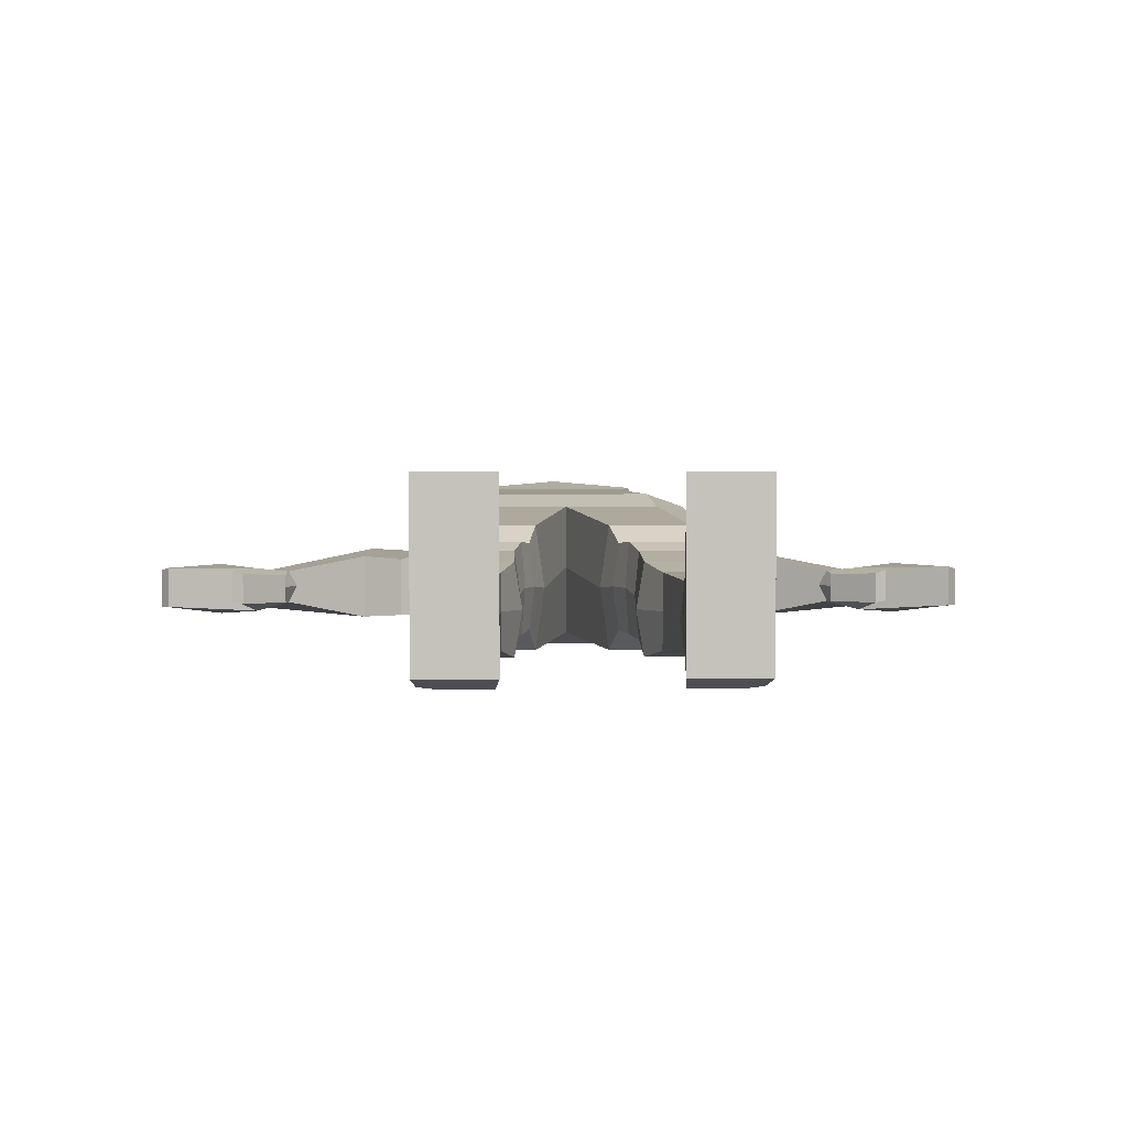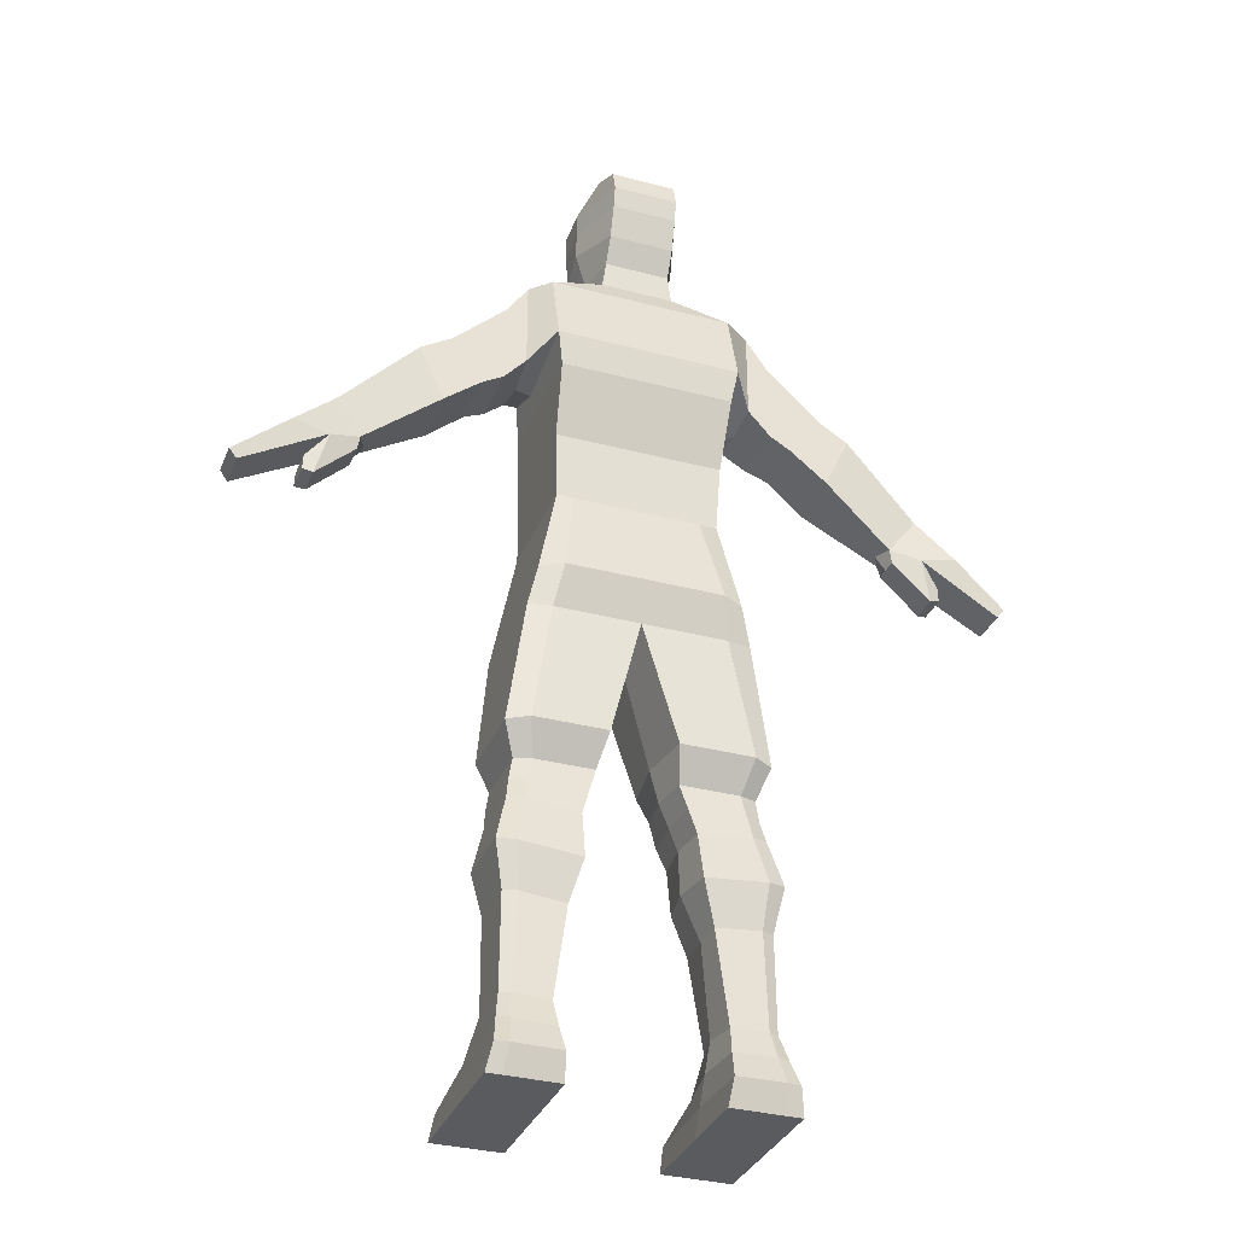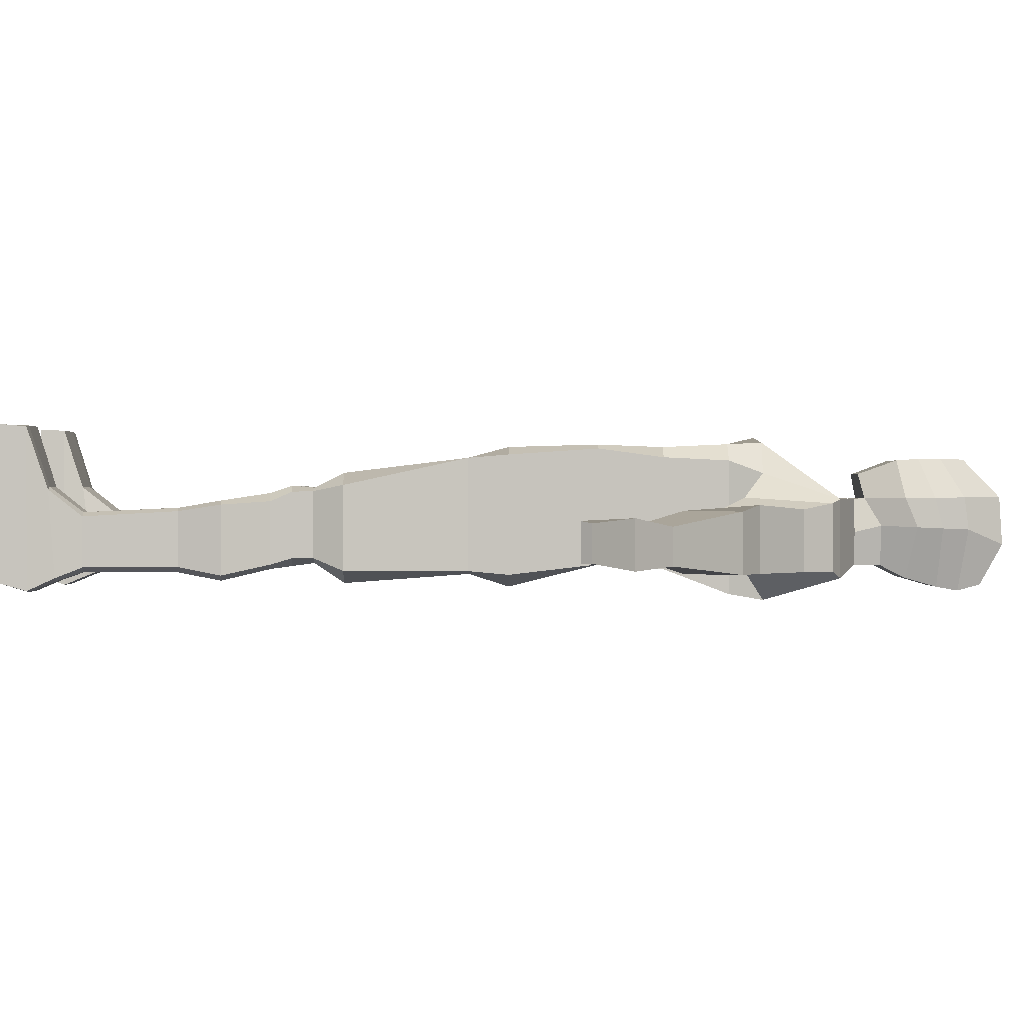
<metadata>
{"format":"obj","ext":"obj","renderer":"f3d","projection":"perspective","resolution":1024,"background":"white","views":[{"elev":2.0,"azim":-2.5,"up":"+Z"},{"elev":-33.1,"azim":159.9,"up":"+Y"},{"elev":0.4,"azim":89.8,"up":"+Z"}]}
</metadata>
<code>
o Basic_Human_Cube
v 0.5425 -0.3158 0.298
v 0.5425 -0.3158 0.8665
v 0.4332 1 0.178
v 0.4332 1 0.8545
v 0.4613 1.169 0.1504
v 0.4618 1.169 0.7904
v 0.4613 1.56 0.2597
v 0.4613 1.56 0.6583
v 0.1637 1.808 0.3163
v 0.1637 1.726 0.6661
v 0.1823 1.669 0.3183
v 0.1823 1.669 0.6583
v 0.4007 0.3421 0.328
v 0.4007 0.3421 0.9156
v 0.6958 -2.63 0.2423
v 0.6958 -2.63 1.031
v 0.3548 -2.63 0.2423
v 0.3548 -2.63 1.031
v 0.196 -1.09 0.7169
v 0.5726 -1.09 0.6994
v 0.5726 -1.09 0.3638
v 0.196 -1.09 0.3378
v 0.6313 -0.9378 0.7296
v 0.163 -0.9378 0.2382
v 0.163 -0.9378 0.7911
v 0.6313 -0.9378 0.302
v 0.2678 -1.336 0.6896
v 0.6065 -1.301 0.3329
v 0.6065 -1.301 0.6489
v 0.2678 -1.336 0.3085
v 0.2722 -1.577 0.6525
v 0.6653 -1.542 0.2804
v 0.6653 -1.542 0.6321
v 0.2722 -1.577 0.2519
v 0.3324 -1.79 0.6154
v 0.6197 -1.762 0.3213
v 0.6197 -1.762 0.5991
v 0.3324 -1.79 0.2929
v 0.3945 -2.247 0.5939
v 0.6239 -2.235 0.3192
v 0.6239 -2.235 0.5735
v 0.3945 -2.247 0.2948
v 1.901 0.2021 0.3755
v 1.901 0.2021 0.5647
v 1.939 0.251 0.3755
v 1.939 0.251 0.5534
v 0.5736 1.506 0.6379
v 0.5736 1.506 0.2973
v 0.5736 1.066 0.2973
v 0.5736 1.066 0.6673
v 0.6841 1.346 0.6088
v 0.6841 0.9409 0.2973
v 0.6841 1.346 0.2973
v 0.6841 0.9409 0.6111
v 1.1 1.003 0.6003
v 0.9749 0.7303 0.2973
v 1.1 1.003 0.2973
v 0.9749 0.7303 0.6031
v 0.9431 1.101 0.2973
v 0.7917 0.8764 0.5819
v 0.9431 1.101 0.631
v 0.7918 0.8764 0.2973
v 1.467 0.6422 0.5328
v 1.339 0.4751 0.3845
v 1.467 0.6422 0.3492
v 1.339 0.4751 0.5362
v 1.67 0.4584 0.5744
v 1.491 0.4231 0.3441
v 1.67 0.4584 0.3313
v 1.491 0.4231 0.5539
v 0.5895 -1.196 0.696
v 0.2319 -1.213 0.3232
v 0.2319 -1.213 0.7263
v 0.5895 -1.196 0.3638
v 0.4991 -0.1144 0.2782
v 0.4991 -0.1144 0.8834
v 0.4613 1.085 0.5752
v 0.2007 1.808 0.5217
v 0.2074 1.669 0.4883
v 0.6958 -2.63 0.6201
v 0.3548 -2.63 0.6201
v 0.1702 -1.09 0.5273
v 0.1231 -0.9378 0.5147
v 0.2492 -1.336 0.499
v 0.2388 -1.577 0.4522
v 0.3324 -1.79 0.4541
v 0.3623 -2.247 0.4444
v 0.5653 1.029 0.4873
v 1.3 0.4751 0.4654
v 0.2177 -1.213 0.5247
v 0.4255 -0.3158 0.2804
v 0.4255 -0.3158 0.8665
v 0.3397 1 0.9386
v 0.3895 1.169 0.9454
v 0.3618 1.56 0.6583
v 0.3143 0.3421 0.9375
v 0.3143 0.3421 0.328
v 0.6222 -2.63 0.2423
v 0.6222 -2.63 1.031
v 0.4913 -1.09 0.3378
v 0.4913 -1.09 0.7169
v 0.5303 -0.9378 0.7911
v 0.5303 -0.9378 0.2382
v 0.5335 -1.309 0.3085
v 0.5335 -1.309 0.6896
v 0.5805 -1.549 0.2519
v 0.5805 -1.549 0.6525
v 0.5577 -1.768 0.2929
v 0.5577 -1.768 0.6154
v 0.5744 -2.237 0.2948
v 0.5744 -2.237 0.5939
v 0.5124 -1.2 0.7263
v 0.5124 -1.2 0.3232
v 0.3914 -0.1144 0.9234
v 0.3914 -0.1144 0.2154
v 0.1273 1.697 0.7882
v 0.4169 0.6711 0.3036
v 0.4169 0.6711 0.871
v 0.327 0.6711 0.924
v 1.35 0.405 0.3859
v 1.35 0.405 0.5231
v 1.546 0.2237 0.3886
v 1.546 0.2237 0.5317
v 1.35 0.405 0.4619
v 1.593 0.3151 0.3978
v 1.593 0.3151 0.5497
v 1.597 0.2395 0.3978
v 1.597 0.2395 0.5497
v 0.1637 2.424 0.668
v 0.1637 2.235 0.8626
v 0.1637 1.937 0.2511
v 0.2475 1.926 0.6661
v 0.2553 1.986 0.5137
v 0.1637 1.892 0.8593
v 0.2553 2.227 0.6671
v 0.1637 2.117 0.8673
v 0.2553 2.077 0.6666
v 0.1637 2.004 0.8665
v 0.3676 -2.506 1.026
v 0.6725 -2.502 0.2034
v 0.6725 -2.502 1.019
v 0.3676 -2.506 0.1955
v 0.3572 -2.506 0.5631
v 0.6067 -2.503 0.1955
v 0.6067 -2.503 1.026
v 0.6482 -2.4 0.7074
v 0.3811 -2.377 0.2499
v 0.3811 -2.409 0.7209
v 0.6482 -2.368 0.2661
v 0.3597 -2.377 0.5037
v 0.5906 -2.37 0.2499
v 0.5906 -2.402 0.7209
v -0.5425 -0.3158 0.298
v -0.5425 -0.3158 0.8665
v -0.4332 1 0.178
v -0.4332 1 0.8545
v 0 -0.3158 0.2804
v 0 -0.3158 0.8664
v 0 1 0.178
v 0 1 0.9386
v -0.4613 1.169 0.1504
v -0.4618 1.169 0.7904
v 0 1.169 0.1504
v 0 1.169 0.9789
v -0.4613 1.56 0.2597
v -0.4613 1.56 0.6583
v 0 1.56 0.2597
v 0 1.56 0.6715
v -0.1637 1.808 0.3163
v -0.1637 1.726 0.6661
v 0 1.808 0.3163
v 0 1.726 0.6661
v -0.1823 1.669 0.3183
v -0.1823 1.669 0.6583
v 0 1.669 0.6583
v 0 1.669 0.3183
v -0.4007 0.3421 0.328
v -0.4007 0.3421 0.9156
v 0 0.3421 0.328
v 0 0.3421 0.9375
v -0.6958 -2.63 0.2423
v -0.6958 -2.63 1.031
v -0.3548 -2.63 0.2423
v -0.3548 -2.63 1.031
v -0.196 -1.09 0.7169
v -0.5726 -1.09 0.6994
v -0.5726 -1.09 0.3638
v -0.196 -1.09 0.3378
v -0.6313 -0.9378 0.7296
v -0.163 -0.9378 0.2382
v -0.163 -0.9378 0.7911
v -0.6313 -0.9378 0.302
v -0.2678 -1.336 0.6896
v -0.6065 -1.301 0.3329
v -0.6065 -1.301 0.6489
v -0.2678 -1.336 0.3085
v -0.2722 -1.577 0.6525
v -0.6653 -1.542 0.2804
v -0.6653 -1.542 0.6321
v -0.2722 -1.577 0.2519
v -0.3324 -1.79 0.6154
v -0.6197 -1.762 0.3213
v -0.6197 -1.762 0.5991
v -0.3324 -1.79 0.2929
v -0.3945 -2.247 0.5939
v -0.6239 -2.235 0.3192
v -0.6239 -2.235 0.5735
v -0.3945 -2.247 0.2948
v -1.901 0.2021 0.3755
v -1.901 0.2021 0.5647
v -1.939 0.251 0.3755
v -1.939 0.251 0.5534
v -0.5736 1.506 0.6379
v -0.5736 1.506 0.2973
v -0.5736 1.066 0.2973
v -0.5736 1.066 0.6673
v -0.6841 1.346 0.6088
v -0.6841 0.9409 0.2973
v -0.6841 1.346 0.2973
v -0.6841 0.9409 0.6111
v -1.1 1.003 0.6003
v -0.9749 0.7303 0.2973
v -1.1 1.003 0.2973
v -0.9749 0.7303 0.6031
v -0.9431 1.101 0.2973
v -0.7917 0.8764 0.5819
v -0.9431 1.101 0.631
v -0.7918 0.8764 0.2973
v -1.467 0.6422 0.5328
v -1.339 0.4751 0.3845
v -1.467 0.6422 0.3492
v -1.339 0.4751 0.5362
v -1.67 0.4584 0.5744
v -1.491 0.4231 0.3441
v -1.67 0.4584 0.3313
v -1.491 0.4231 0.5539
v -0.5895 -1.196 0.696
v -0.2319 -1.213 0.3232
v -0.2319 -1.213 0.7263
v -0.5895 -1.196 0.3638
v 0 -0.1144 0.9234
v -0.4991 -0.1144 0.2782
v -0.4991 -0.1144 0.8834
v 0 -0.1144 0.2154
v 0 1 0.5595
v 0 -0.3158 0.5822
v -0.4613 1.085 0.5752
v 0 1.169 0.5752
v 0 1.56 0.459
v -0.2007 1.808 0.5217
v 0 1.808 0.5217
v 0 1.669 0.4883
v -0.1823 1.669 0.4883
v -0.6958 -2.63 0.6201
v -0.3548 -2.63 0.6201
v -0.1702 -1.09 0.5273
v -0.1231 -0.9378 0.5147
v -0.2492 -1.336 0.499
v -0.2388 -1.577 0.4522
v -0.3324 -1.79 0.4541
v -0.3623 -2.247 0.4444
v -0.5653 1.029 0.4873
v -1.3 0.4751 0.4654
v -0.2177 -1.213 0.5247
v -0.4255 -0.3158 0.2804
v -0.4255 -0.3158 0.8665
v -0.3397 1 0.9386
v -0.3895 1.169 0.9454
v -0.3618 1.56 0.6583
v -0.3143 0.3421 0.9375
v -0.3143 0.3421 0.328
v -0.6222 -2.63 0.2423
v -0.6222 -2.63 1.031
v -0.4913 -1.09 0.3378
v -0.4913 -1.09 0.7169
v -0.5303 -0.9378 0.7911
v -0.5303 -0.9378 0.2382
v -0.5335 -1.309 0.3085
v -0.5335 -1.309 0.6896
v -0.5805 -1.549 0.2519
v -0.5805 -1.549 0.6525
v -0.5577 -1.768 0.2929
v -0.5577 -1.768 0.6154
v -0.5744 -2.237 0.2948
v -0.5744 -2.237 0.5939
v -0.5124 -1.2 0.7263
v -0.5124 -1.2 0.3232
v -0.3914 -0.1144 0.9234
v -0.3914 -0.1144 0.2154
v -0.1273 1.697 0.7882
v -0.4169 0.6711 0.3036
v -0.4169 0.6711 0.871
v 0 0.6711 0.3036
v 0 0.6711 0.924
v -0.327 0.6711 0.924
v -1.35 0.405 0.3859
v -1.35 0.405 0.5231
v -1.546 0.2237 0.3886
v -1.546 0.2237 0.5317
v -1.35 0.405 0.4619
v -1.593 0.3151 0.3978
v -1.593 0.3151 0.5497
v -1.597 0.2395 0.3978
v -1.597 0.2395 0.5497
v -0.1637 2.424 0.668
v 0 2.323 0.2171
v 0 2.424 0.668
v 0 2.439 0.4245
v 0 1.697 0.7882
v -0.1637 2.235 0.8626
v 0 2.235 0.8626
v 0 1.988 0.5137
v 0 1.928 0.6661
v -0.1637 1.937 0.2511
v 0 1.937 0.2511
v -0.2475 1.926 0.6661
v -0.2553 1.986 0.5137
v 0 1.892 0.8593
v -0.1637 1.892 0.8593
v 0 2.229 0.6671
v 0 2.207 0.1856
v -0.2553 2.227 0.6671
v 0 2.117 0.8673
v -0.1637 2.117 0.8673
v 0 2.25 0.5025
v 0 2.119 0.5081
v 0 2.079 0.6666
v 0 2.098 0.2049
v -0.2553 2.077 0.6666
v 0 2.004 0.8665
v -0.1637 2.004 0.8665
v -0.3676 -2.506 1.026
v -0.6725 -2.502 0.2034
v -0.6725 -2.502 1.019
v -0.3676 -2.506 0.1955
v -0.3572 -2.506 0.5631
v -0.6067 -2.503 0.1955
v -0.6067 -2.503 1.026
v -0.6482 -2.4 0.7074
v -0.3811 -2.377 0.2499
v -0.3811 -2.409 0.7209
v -0.6482 -2.368 0.2661
v -0.3597 -2.377 0.5037
v -0.5906 -2.37 0.2499
v -0.5906 -2.402 0.7209
v 0.1637 2.439 0.4245
v 0.1637 2.424 0.668
v 0 2.439 0.4245
v 0 2.424 0.668
v 0.1637 2.323 0.2171
v 0 2.323 0.2171
v 0 2.207 0.1856
v 0.2553 2.227 0.6671
v 0.1637 2.235 0.8626
v 0 2.235 0.8626
v 0.1637 2.098 0.2049
v 0.1637 1.937 0.2511
v 0.2553 2.117 0.5081
v 0.2553 1.986 0.5137
v 0.2475 1.926 0.6661
v 0 1.937 0.2511
v 0 2.098 0.2049
v 0.2553 2.077 0.6666
v 0.1637 2.207 0.1856
v 0.2553 2.248 0.5025
v -0.1637 2.439 0.4245
v -0.1637 2.424 0.668
v -0.1637 2.323 0.2171
v -0.2553 2.227 0.6671
v -0.1637 2.235 0.8626
v -0.1637 2.098 0.2049
v -0.1637 1.937 0.2511
v -0.2553 2.117 0.5081
v -0.2553 1.986 0.5137
v -0.2475 1.926 0.6661
v -0.2553 2.077 0.6666
v -0.1637 2.207 0.1856
v -0.2553 2.248 0.5025
f 115 91 157 244
f 119 93 160 294
f 93 4 6 94
f 145 139 18 99
f 94 6 8 95
f 1 75 76 2
f 117 293 159 3
f 79 11 9 78
f 65 63 67 69
f 3 159 163 5
f 172 10 116 309
f 168 95 8 12 175
f 7 167 176 11
f 8 7 11 79 12
f 69 67 46 45
f 114 96 180 241
f 44 43 45 46
f 117 118 14 13
f 144 140 15 98
f 5 163 167 7
f 143 142 17 81
f 83 24 22 82
f 21 20 71 74
f 103 26 21 100
f 102 25 19 101
f 92 158 25 102
f 91 1 26 103
f 26 23 20 21
f 246 157 24 83
f 90 72 30 84
f 28 29 33 32
f 113 74 28 104
f 112 73 27 105
f 84 30 34 85
f 32 33 37 36
f 104 28 32 106
f 105 27 31 107
f 85 34 38 86
f 36 37 41 40
f 106 32 36 108
f 107 31 35 109
f 86 38 42 87
f 40 41 146 149
f 108 36 40 110
f 109 35 39 111
f 70 68 43 44
f 70 66 121 123 128 126
f 68 69 45 43
f 67 70 44 46
f 8 6 50 47
f 5 7 48 49
f 77 5 49 88
f 58 56 64 89 66
f 47 50 54 51
f 49 48 53 52
f 75 13 14 76
f 61 60 58 55
f 62 59 57 56
f 54 52 62 60
f 53 51 61 59
f 48 47 51 53
f 50 88 49 52 54
f 52 53 59 62
f 51 54 60 61
f 55 58 66 63
f 56 57 65 64
f 60 62 56 58
f 59 61 55 57
f 63 66 70 67
f 64 65 69 68
f 121 124 120 122 123
f 57 55 63 65
f 101 19 73 112
f 100 21 74 113
f 74 71 29 28
f 82 22 72 90
f 1 2 23 26
f 92 114 241 158
f 97 115 244 179
f 19 82 90 73
f 6 77 88 50
f 35 86 87 39
f 31 85 86 35
f 27 84 85 31
f 73 90 84 27
f 158 246 83 25
f 25 83 82 19
f 139 143 81 18
f 80 16 99 18 81
f 12 79 78 10
f 13 75 115 97
f 2 76 114 92
f 22 100 113 72
f 20 101 112 71
f 37 109 111 41
f 38 108 110 42
f 33 107 109 37
f 34 106 108 38
f 29 105 107 33
f 30 104 106 34
f 71 112 105 29
f 72 113 104 30
f 157 91 103 24
f 2 92 102 23
f 23 102 101 20
f 24 103 100 22
f 142 144 98 17
f 76 14 96 114
f 164 94 95 168
f 141 145 99 16
f 160 93 94 164
f 118 4 93 119
f 75 1 91 115
f 14 118 119 96
f 117 13 97 179 293
f 117 3 4 118
f 96 119 294 180
f 123 122 127 128
f 66 89 124 121
f 15 80 81 17 98
f 89 64 120 124
f 64 68 122 120
f 68 70 126 125
f 125 126 128 127
f 122 68 125 127
f 309 116 134 318
f 135 129 130 136
f 138 136 323 330
f 171 315 131 9
f 10 78 133 132
f 10 132 134 116
f 78 9 131 133
f 318 134 138 330
f 137 135 136 138
f 130 129 347 354
f 323 136 130 311
f 175 12 10 172
f 133 131 357 359
f 132 137 138 134
f 329 322 369 376
f 305 310 370 367
f 146 152 145 141
f 147 151 144 142
f 140 141 16 80 15
f 148 150 143 139
f 150 147 142 143
f 151 149 140 144
f 152 148 139 145
f 111 39 148 152
f 110 40 149 151
f 146 141 140 149
f 87 42 147 150
f 39 87 150 148
f 42 110 151 147
f 41 111 152 146
f 11 176 171 9
f 7 8 47 48
f 4 3 5 77 6
f 289 244 157 265
f 295 294 160 267
f 267 268 162 156
f 338 273 184 332
f 268 269 166 162
f 153 154 243 242
f 245 248 164 160
f 291 155 159 293
f 253 250 169 173
f 231 235 233 229
f 248 249 168 164
f 155 161 163 159
f 172 309 290 170
f 252 251 172 175
f 129 135 353 347
f 168 175 174 166 269
f 165 173 176 167
f 166 174 253 173 165
f 249 252 175 168
f 235 211 212 233
f 288 241 180 270
f 210 212 211 209
f 291 177 178 292
f 337 272 181 333
f 161 165 167 163
f 336 255 183 335
f 257 256 188 190
f 187 240 237 186
f 277 274 187 192
f 276 275 185 191
f 266 276 191 158
f 265 277 192 153
f 192 187 186 189
f 246 257 190 157
f 264 258 196 238
f 194 198 199 195
f 287 278 194 240
f 286 279 193 239
f 258 259 200 196
f 198 202 203 199
f 278 280 198 194
f 279 281 197 193
f 259 260 204 200
f 202 206 207 203
f 280 282 202 198
f 281 283 201 197
f 260 261 208 204
f 206 342 339 207
f 282 284 206 202
f 283 285 205 201
f 236 210 209 234
f 236 302 304 299 297 232
f 234 209 211 235
f 233 212 210 236
f 166 213 216 162
f 161 215 214 165
f 247 262 215 161
f 224 232 263 230 222
f 213 217 220 216
f 215 218 219 214
f 242 243 178 177
f 227 221 224 226
f 228 222 223 225
f 220 226 228 218
f 219 225 227 217
f 214 219 217 213
f 216 220 218 215 262
f 218 228 225 219
f 217 227 226 220
f 221 229 232 224
f 222 230 231 223
f 226 224 222 228
f 225 223 221 227
f 229 233 236 232
f 230 234 235 231
f 297 299 298 296 300
f 223 231 229 221
f 275 286 239 185
f 274 287 240 187
f 240 194 195 237
f 256 264 238 188
f 153 192 189 154
f 266 158 241 288
f 271 179 244 289
f 185 239 264 256
f 162 216 262 247
f 201 205 261 260
f 197 201 260 259
f 193 197 259 258
f 239 193 258 264
f 158 191 257 246
f 191 185 256 257
f 332 184 255 336
f 254 255 184 273 182
f 167 176 252 249
f 176 171 251 252
f 315 314 372 361
f 163 167 249 248
f 174 170 250 253
f 159 163 248 245
f 325 308 307 320
f 177 271 289 242
f 154 266 288 243
f 188 238 287 274
f 186 237 286 275
f 203 207 285 283
f 204 208 284 282
f 199 203 283 281
f 200 204 282 280
f 195 199 281 279
f 196 200 280 278
f 237 195 279 286
f 238 196 278 287
f 157 190 277 265
f 154 189 276 266
f 189 186 275 276
f 190 188 274 277
f 335 183 272 337
f 243 288 270 178
f 164 168 269 268
f 334 182 273 338
f 160 164 268 267
f 292 295 267 156
f 242 289 265 153
f 178 270 295 292
f 291 293 179 271 177
f 291 292 156 155
f 270 180 294 295
f 299 304 303 298
f 232 297 300 263
f 181 272 183 255 254
f 263 300 296 230
f 230 296 298 234
f 234 301 302 236
f 301 303 304 302
f 298 303 301 234
f 309 318 319 290
f 322 305 367 369
f 132 133 359 360
f 322 324 310 305
f 314 317 374 372
f 321 306 308 325
f 331 330 323 324
f 313 318 309 172
f 171 169 314 315
f 327 330 318 313
f 135 137 363 353
f 171 315 312 251
f 170 316 317 250
f 170 290 319 316
f 250 317 314 169
f 318 330 331 319
f 251 312 313 172
f 307 311 323 320
f 311 130 354 355
f 328 321 325 326
f 316 329 376 375
f 329 331 324 322
f 317 316 375 374
f 323 311 310 324
f 326 325 320 327
f 175 172 170 174
f 312 326 327 313
f 310 311 355 370
f 316 319 331 329
f 131 315 361 357
f 315 328 326 312
f 137 132 360 363
f 320 323 330 327
f 339 334 338 345
f 340 335 337 344
f 333 181 254 182 334
f 341 332 336 343
f 343 336 335 340
f 344 337 333 342
f 345 338 332 341
f 285 345 341 205
f 284 344 342 206
f 339 342 333 334
f 261 343 340 208
f 205 341 343 261
f 208 340 344 284
f 207 339 345 285
f 173 169 171 176
f 165 214 213 166
f 156 162 247 161 155
f 364 352 351 350
f 350 351 348 346
f 346 348 349 347
f 365 364 350 346
f 353 365 346 347
f 347 349 355 354
f 357 361 362 356
f 363 358 365 353
f 358 356 364 365
f 359 357 356 358
f 360 359 358 363
f 362 352 364 356
f 377 368 351 352
f 368 366 348 351
f 366 367 349 348
f 378 366 368 377
f 369 367 366 378
f 367 370 355 349
f 372 371 362 361
f 376 369 378 373
f 373 378 377 371
f 374 373 371 372
f 375 376 373 374
f 362 371 377 352

</code>
